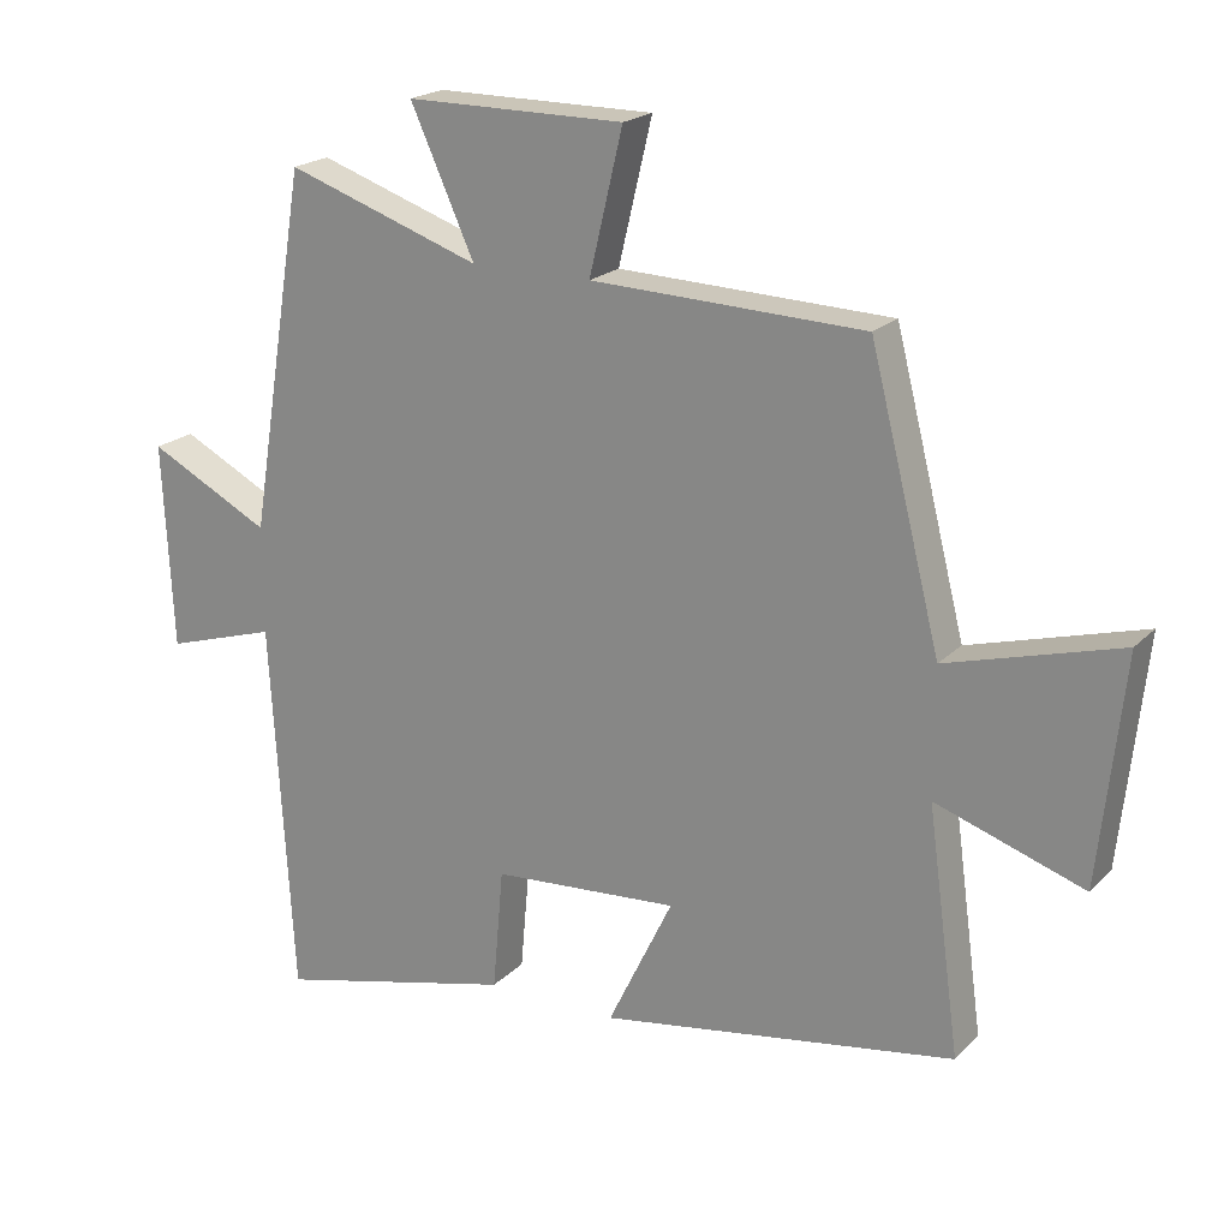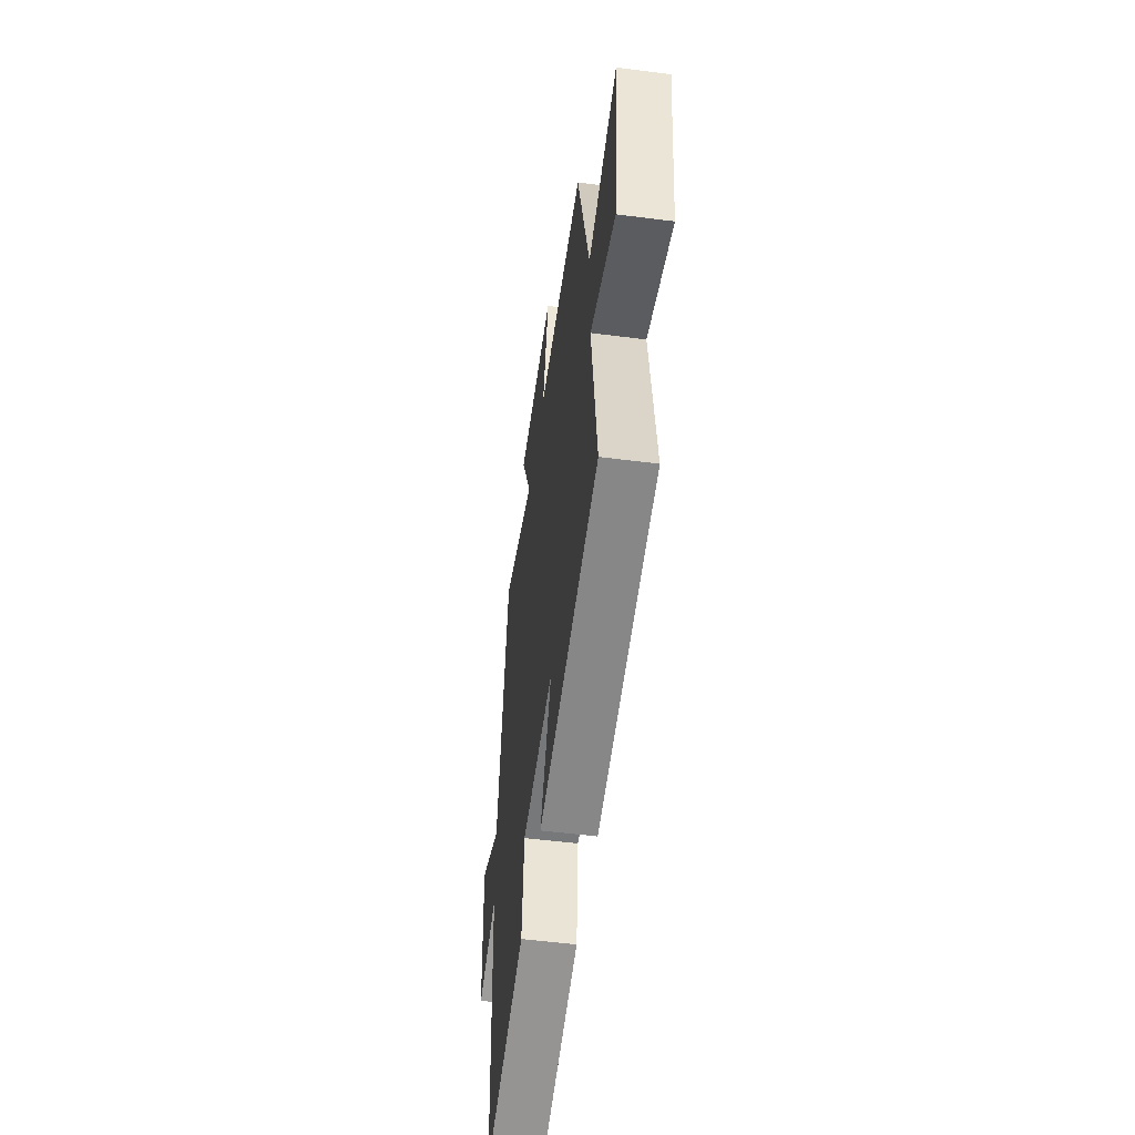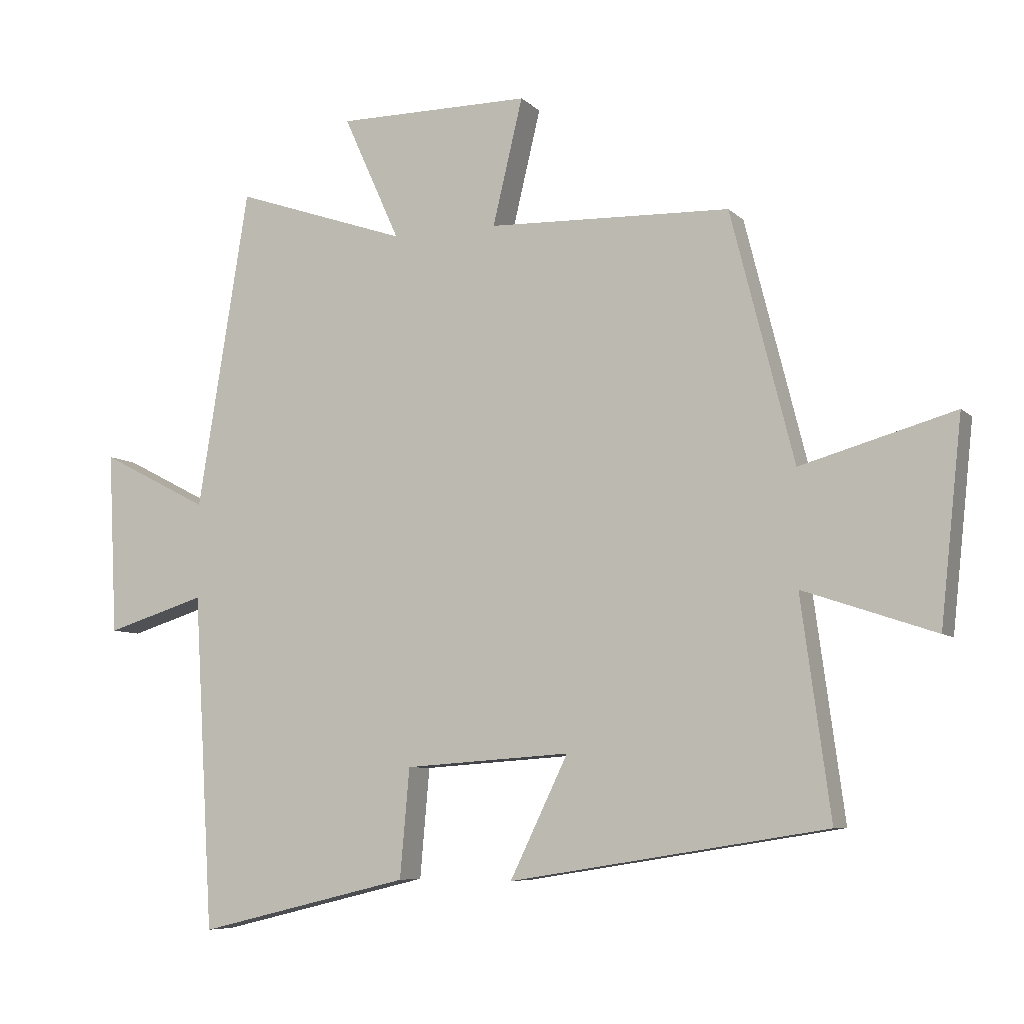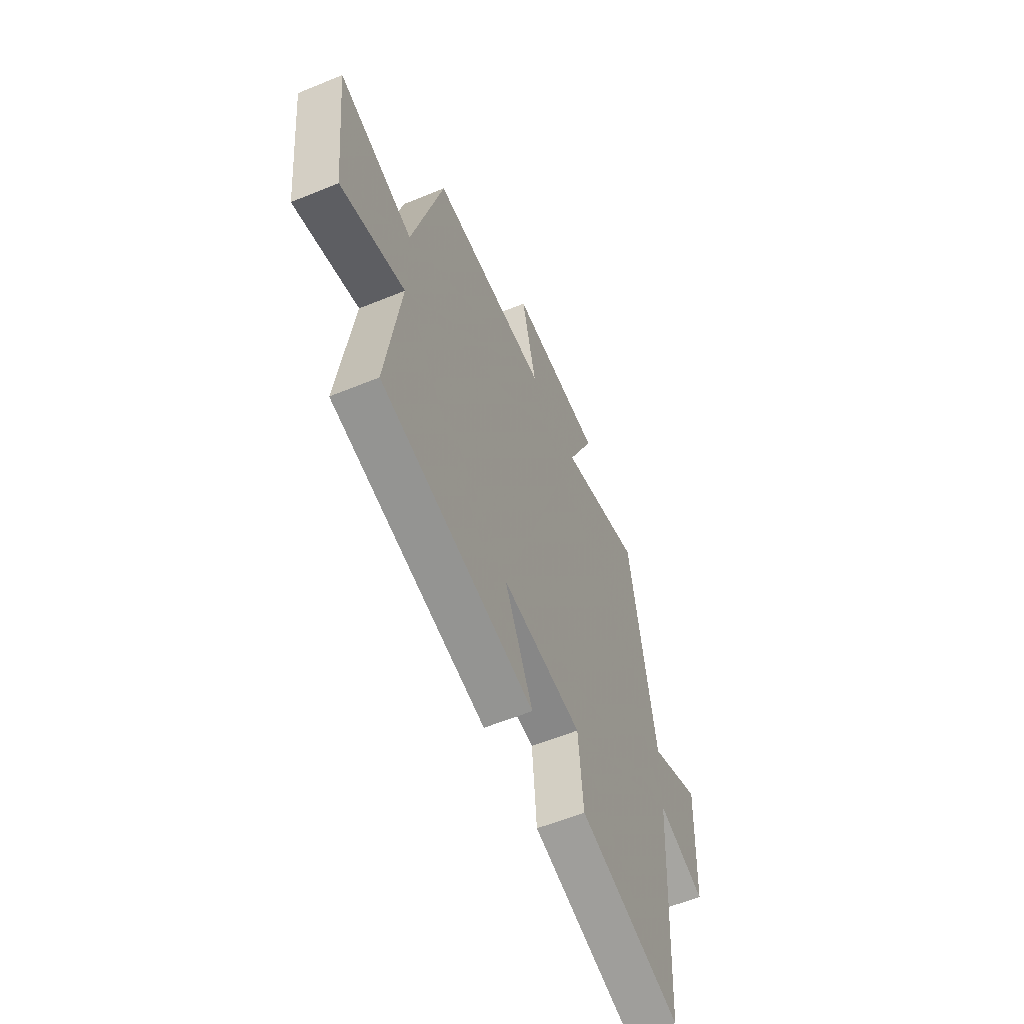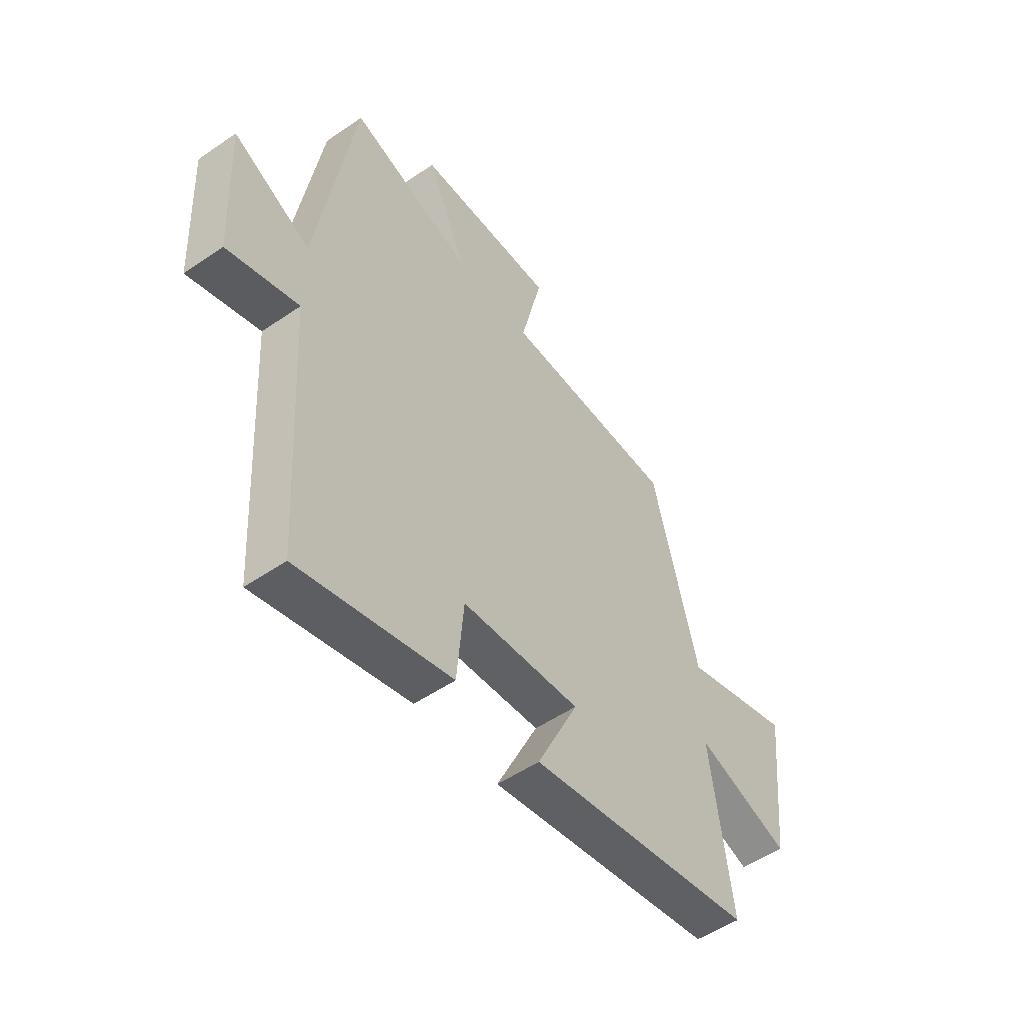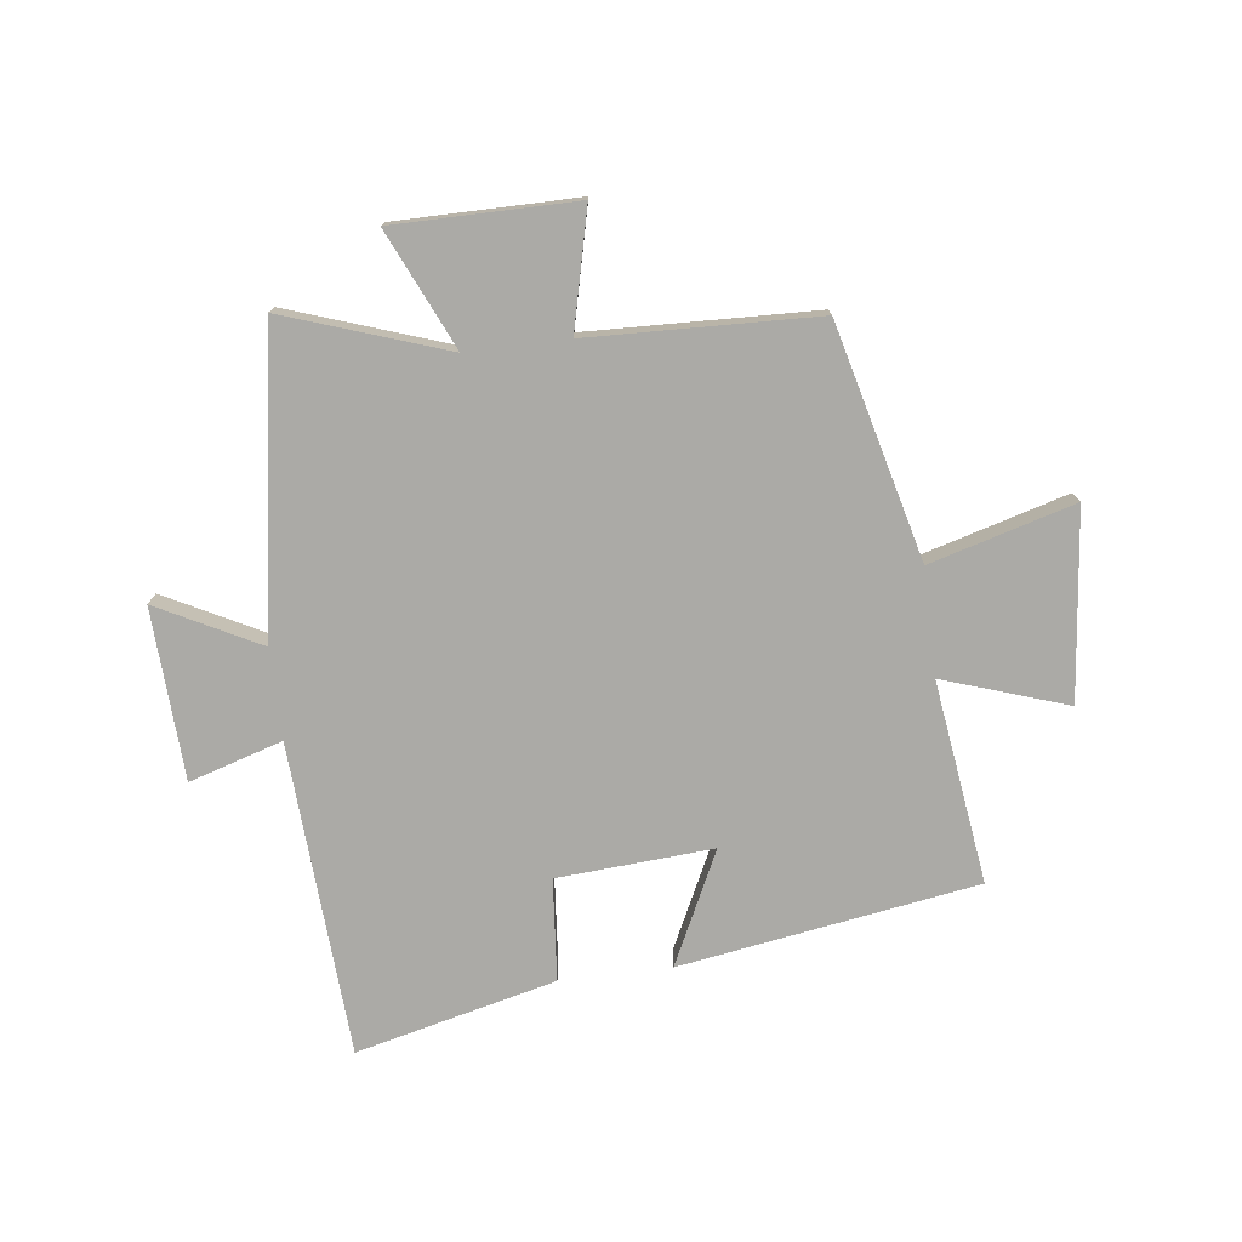
<metadata>
{"format":"obj","ext":"obj","renderer":"f3d","projection":"perspective","resolution":1024,"background":"white","views":[{"elev":20.4,"azim":30.7,"up":"+Z"},{"elev":-53.4,"azim":82.2,"up":"+Z"},{"elev":-7.2,"azim":23.9,"up":"+Z"},{"elev":-59.1,"azim":112.9,"up":"+Z"},{"elev":-51.9,"azim":-53.4,"up":"+Z"},{"elev":-75.8,"azim":7.1,"up":"+Y"}]}
</metadata>
<code>
v -0.419 0.07 0.593
v -0.148 0.07 0.5
v -0.237 0.07 0.697
v 0.067 0.07 0.697
v 0.02 0.07 0.5
v 0.401 0.07 0.487
v 0.5 0.07 0.096
v 0.741 0.07 0.164
v 0.707 0.07 -0.152
v 0.5 0.07 -0.082
v 0.546 0.07 -0.421
v 0.049 0.07 -0.5
v 0.14 0.07 -0.312
v -0.12 0.07 -0.33
v -0.135 0.07 -0.5
v -0.469 0.07 -0.581
v -0.5 0.07 -0.057
v -0.656 0.07 -0.105
v -0.67 0.07 0.181
v -0.5 0.07 0.093
v -0.419 0 0.593
v -0.148 0 0.5
v -0.237 0 0.697
v 0.067 0 0.697
v 0.02 0 0.5
v 0.401 0 0.487
v 0.5 0 0.096
v 0.741 0 0.164
v 0.707 0 -0.152
v 0.5 0 -0.082
v 0.546 0 -0.421
v 0.049 0 -0.5
v 0.14 0 -0.312
v -0.12 0 -0.33
v -0.135 0 -0.5
v -0.469 0 -0.581
v -0.5 0 -0.057
v -0.656 0 -0.105
v -0.67 0 0.181
v -0.5 0 0.093
f 17 18 19 20
f 17 20 1 2
f 14 15 16 17
f 13 14 17 2
f 10 11 12 13
f 10 13 2
f 7 8 9 10
f 5 6 7 10
f 5 10 2 3
f 3 4 5
f 40 39 38 37
f 22 21 40 37
f 37 36 35 34
f 22 37 34 33
f 33 32 31 30
f 22 33 30
f 30 29 28 27
f 30 27 26 25
f 23 22 30 25
f 25 24 23
f 1 21 22 2
f 2 22 23 3
f 3 23 24 4
f 4 24 25 5
f 5 25 26 6
f 6 26 27 7
f 7 27 28 8
f 8 28 29 9
f 9 29 30 10
f 10 30 31 11
f 11 31 32 12
f 12 32 33 13
f 13 33 34 14
f 14 34 35 15
f 15 35 36 16
f 16 36 37 17
f 17 37 38 18
f 18 38 39 19
f 19 39 40 20
f 20 40 21 1

</code>
